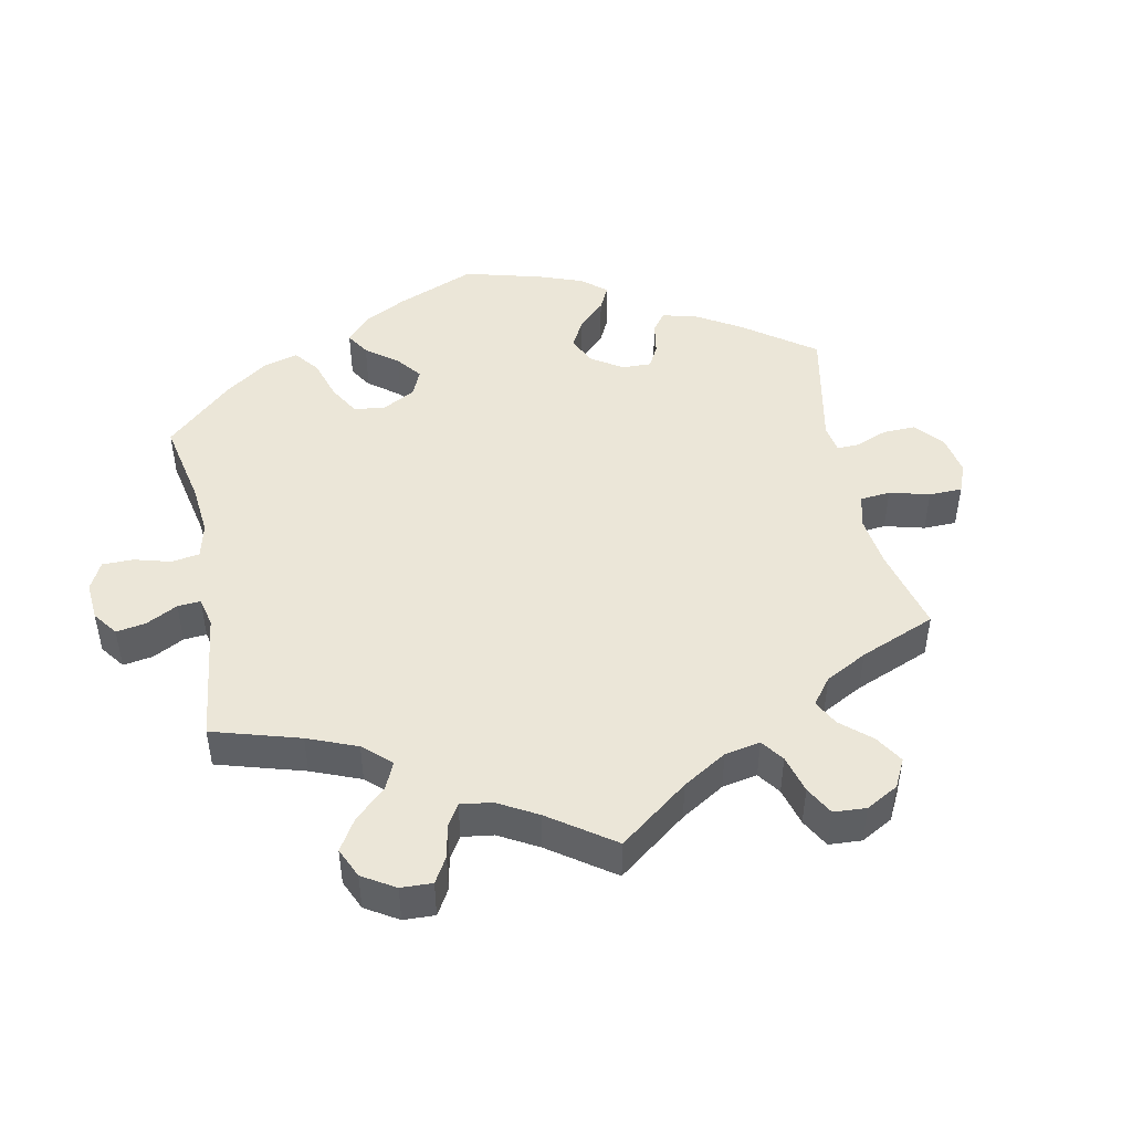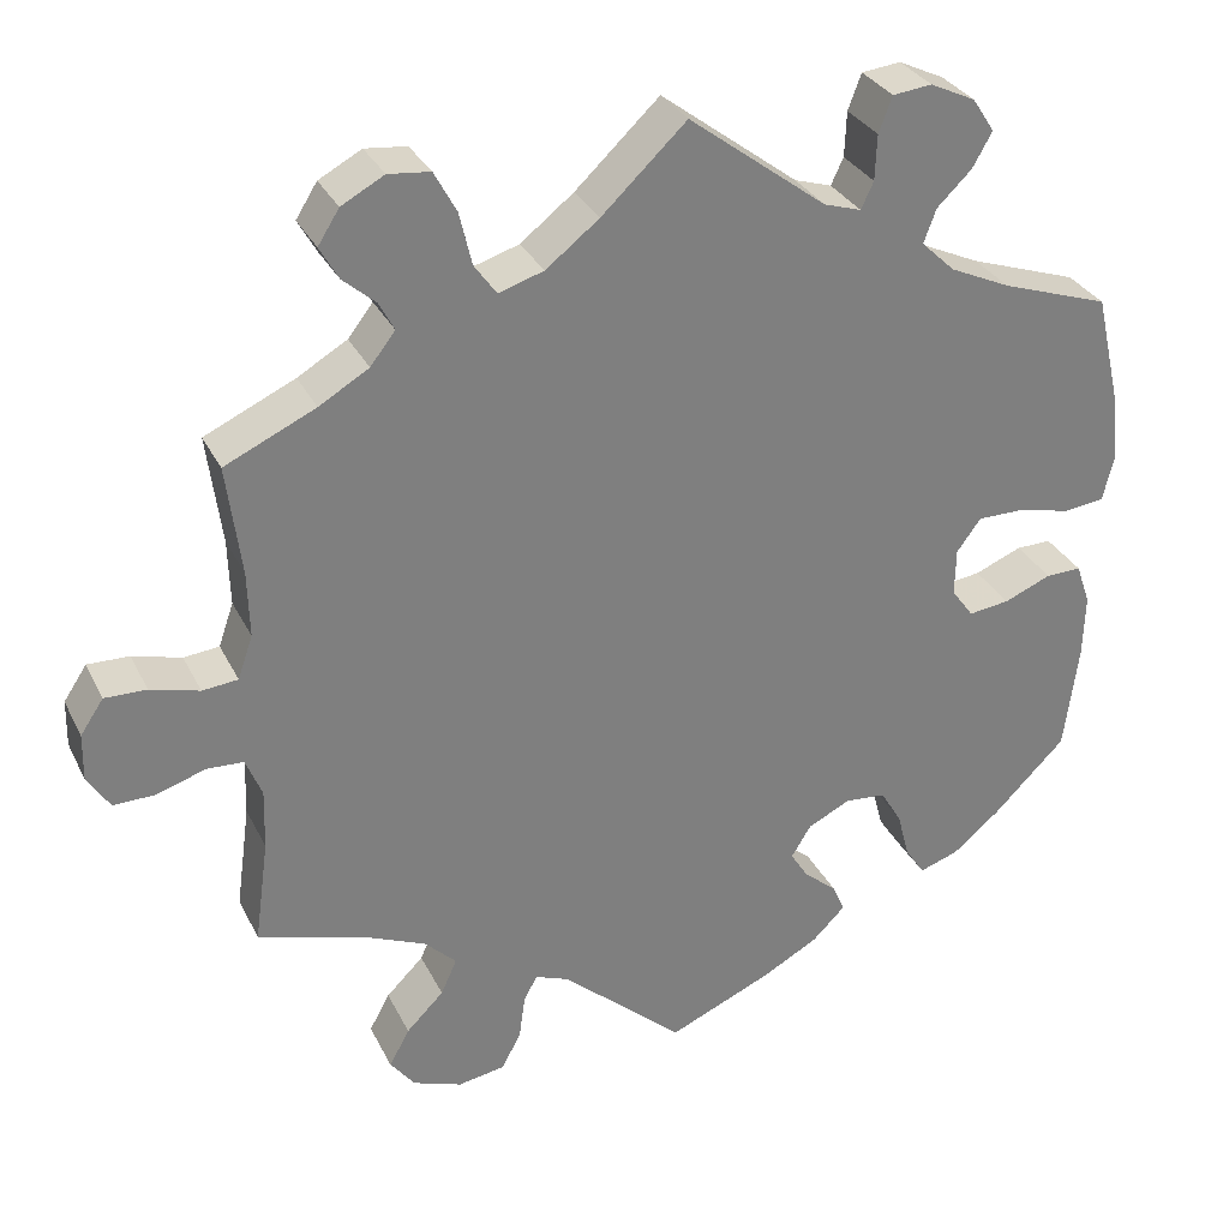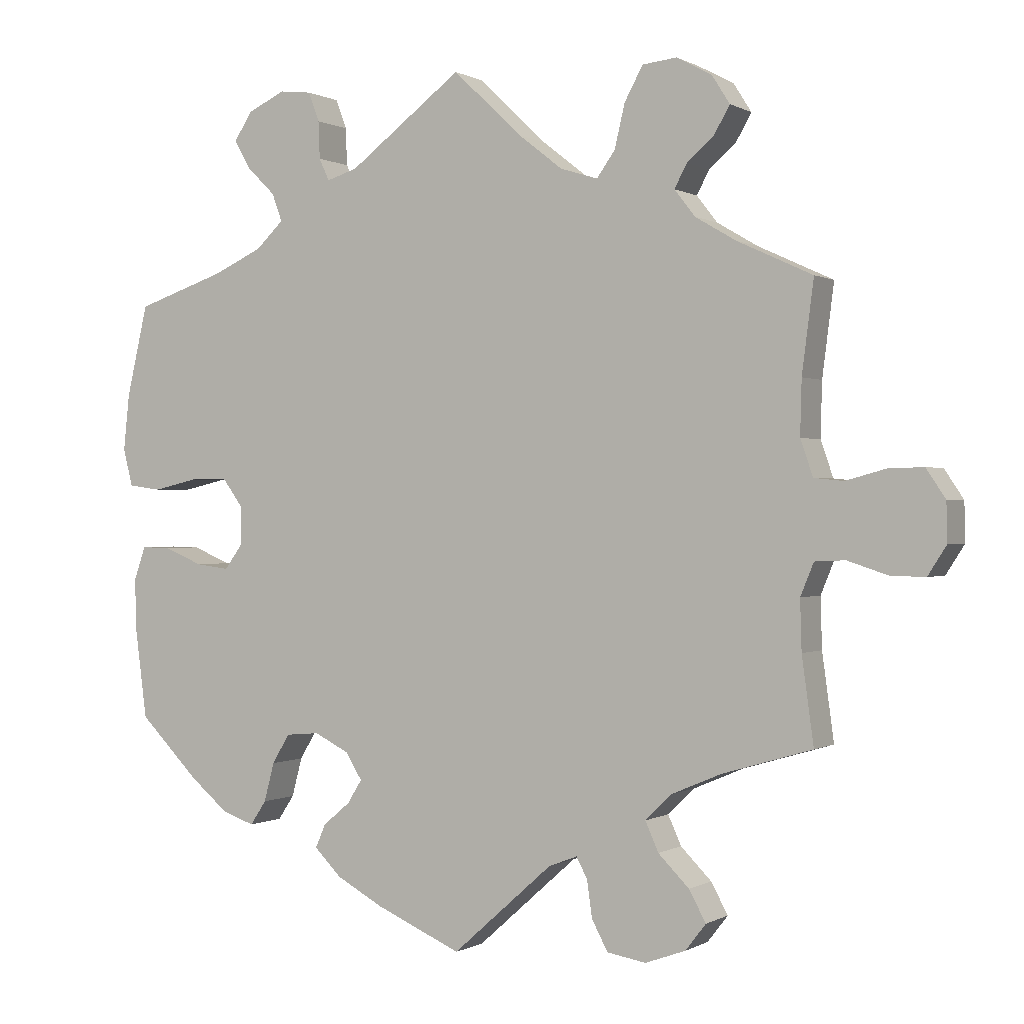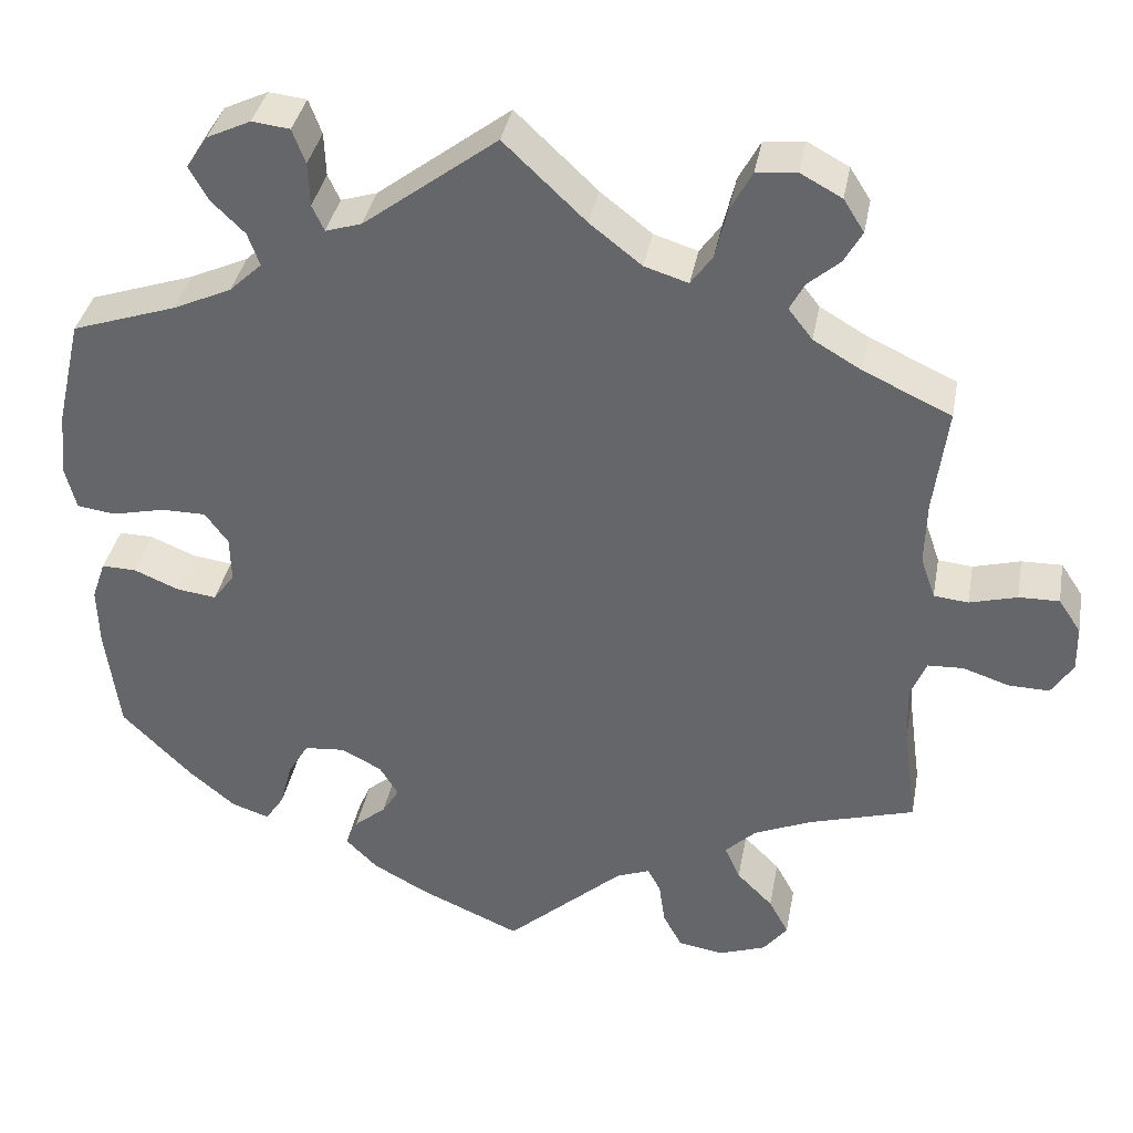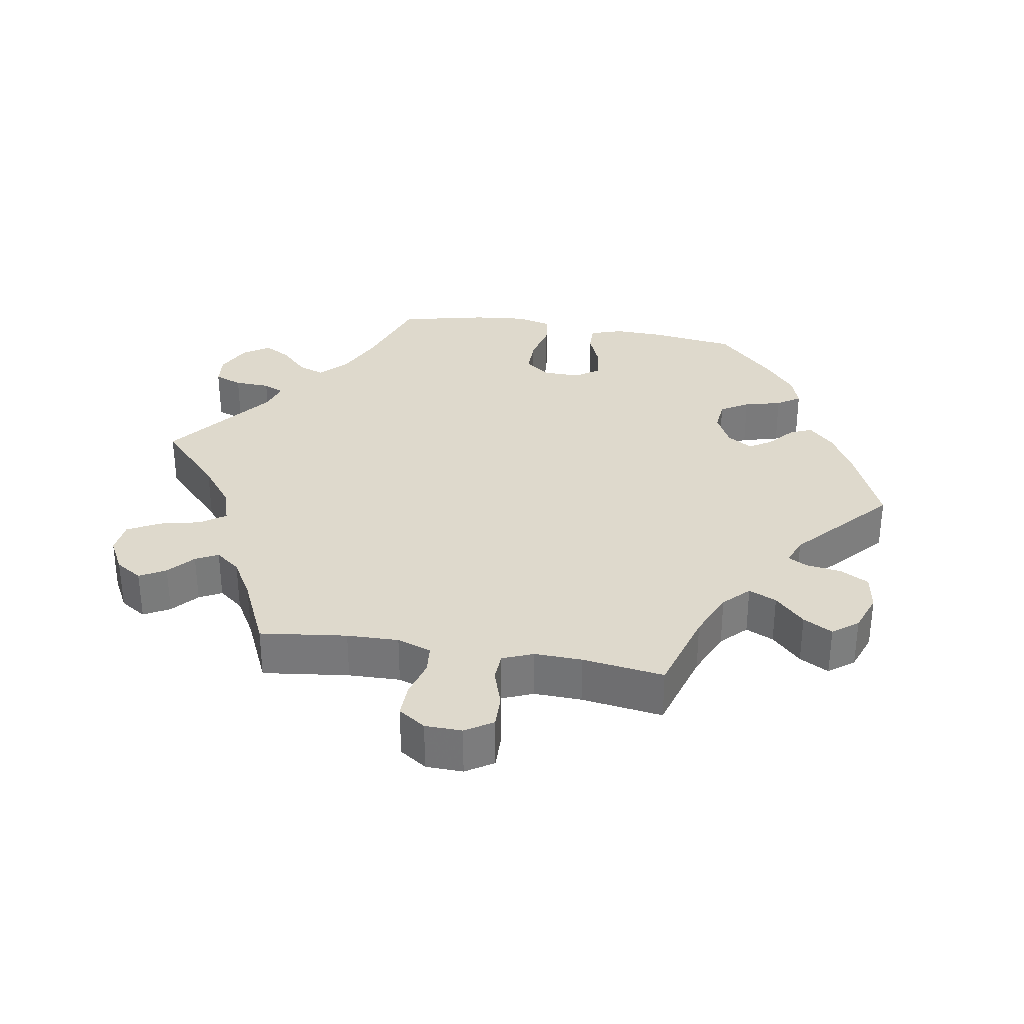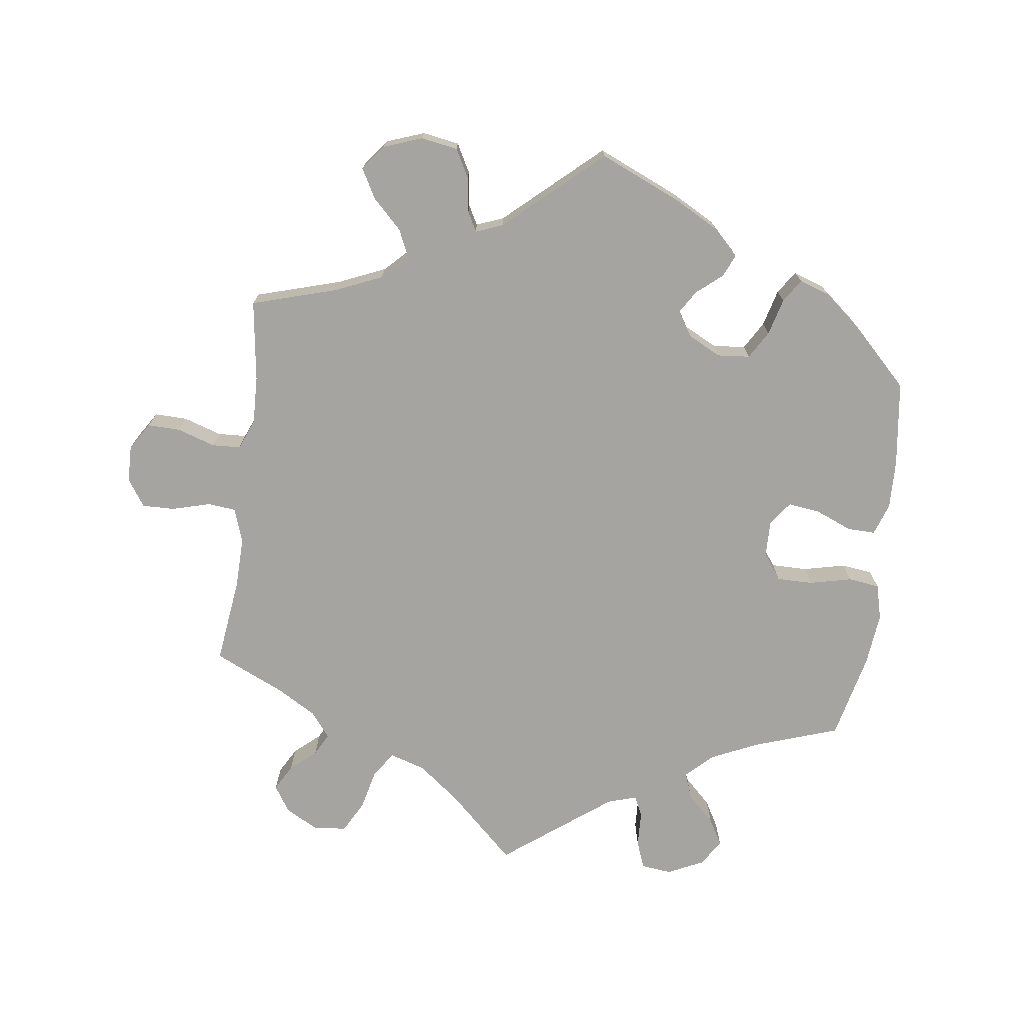
<metadata>
{"format":"obj","ext":"obj","renderer":"f3d","projection":"perspective","resolution":1024,"background":"white","views":[{"elev":46.6,"azim":48.5,"up":"+Y"},{"elev":31.0,"azim":157.3,"up":"+Z"},{"elev":0.1,"azim":27.9,"up":"+Z"},{"elev":36.7,"azim":10.4,"up":"+Z"},{"elev":32.2,"azim":99.8,"up":"+Y"},{"elev":-73.3,"azim":172.6,"up":"+Y"}]}
</metadata>
<code>
v 0.095 0.07 0.488
v 0.155 0.07 0.441
v 0.206 0.07 0.425
v 0.231 0.07 0.46
v 0.245 0.07 0.519
v 0.27 0.07 0.565
v 0.317 0.07 0.57
v 0.365 0.07 0.544
v 0.389 0.07 0.506
v 0.368 0.07 0.469
v 0.331 0.07 0.437
v 0.314 0.07 0.405
v 0.342 0.07 0.369
v 0.398 0.07 0.336
v 0.5 0.07 0.289
v 0.484 0.07 0.165
v 0.482 0.07 0.091
v 0.499 0.07 0.042
v 0.539 0.07 0.038
v 0.594 0.07 0.053
v 0.641 0.07 0.054
v 0.667 0.07 0.015
v 0.668 0.07 -0.038
v 0.643 0.07 -0.077
v 0.596 0.07 -0.076
v 0.541 0.07 -0.058
v 0.5 0.07 -0.06
v 0.482 0.07 -0.104
v 0.484 0.07 -0.172
v 0.5 0.07 -0.289
v 0.378 0.07 -0.325
v 0.31 0.07 -0.354
v 0.274 0.07 -0.389
v 0.292 0.07 -0.429
v 0.334 0.07 -0.471
v 0.357 0.07 -0.513
v 0.329 0.07 -0.549
v 0.274 0.07 -0.569
v 0.221 0.07 -0.56
v 0.199 0.07 -0.519
v 0.192 0.07 -0.469
v 0.177 0.07 -0.441
v 0.138 0.07 -0.456
v 0.001 0.07 -0.578
v -0.116 0.07 -0.527
v -0.18 0.07 -0.492
v -0.217 0.07 -0.455
v -0.203 0.07 -0.423
v -0.166 0.07 -0.392
v -0.146 0.07 -0.36
v -0.168 0.07 -0.324
v -0.216 0.07 -0.3
v -0.262 0.07 -0.304
v -0.286 0.07 -0.344
v -0.3 0.07 -0.397
v -0.322 0.07 -0.43
v -0.366 0.07 -0.415
v -0.419 0.07 -0.371
v -0.501 0.07 -0.289
v -0.517 0.07 -0.167
v -0.519 0.07 -0.096
v -0.503 0.07 -0.05
v -0.463 0.07 -0.051
v -0.41 0.07 -0.073
v -0.364 0.07 -0.079
v -0.339 0.07 -0.045
v -0.34 0.07 0.008
v -0.367 0.07 0.045
v -0.419 0.07 0.045
v -0.48 0.07 0.031
v -0.525 0.07 0.037
v -0.538 0.07 0.088
v -0.53 0.07 0.164
v -0.501 0.07 0.289
v -0.379 0.07 0.33
v -0.311 0.07 0.361
v -0.273 0.07 0.397
v -0.287 0.07 0.435
v -0.326 0.07 0.473
v -0.348 0.07 0.512
v -0.323 0.07 0.55
v -0.272 0.07 0.574
v -0.228 0.07 0.569
v -0.213 0.07 0.529
v -0.211 0.07 0.478
v -0.197 0.07 0.448
v -0.155 0.07 0.461
v 0 0.07 0.578
v 0.095 0 0.488
v 0.155 0 0.441
v 0.206 0 0.425
v 0.231 0 0.46
v 0.245 0 0.519
v 0.27 0 0.565
v 0.317 0 0.57
v 0.365 0 0.544
v 0.389 0 0.506
v 0.368 0 0.469
v 0.331 0 0.437
v 0.314 0 0.405
v 0.342 0 0.369
v 0.398 0 0.336
v 0.5 0 0.289
v 0.484 0 0.165
v 0.482 0 0.091
v 0.499 0 0.042
v 0.539 0 0.038
v 0.594 0 0.053
v 0.641 0 0.054
v 0.667 0 0.015
v 0.668 0 -0.038
v 0.643 0 -0.077
v 0.596 0 -0.076
v 0.541 0 -0.058
v 0.5 0 -0.06
v 0.482 0 -0.104
v 0.484 0 -0.172
v 0.5 0 -0.289
v 0.378 0 -0.325
v 0.31 0 -0.354
v 0.274 0 -0.389
v 0.292 0 -0.429
v 0.334 0 -0.471
v 0.357 0 -0.513
v 0.329 0 -0.549
v 0.274 0 -0.569
v 0.221 0 -0.56
v 0.199 0 -0.519
v 0.192 0 -0.469
v 0.177 0 -0.441
v 0.138 0 -0.456
v 0.001 0 -0.578
v -0.116 0 -0.527
v -0.18 0 -0.492
v -0.217 0 -0.455
v -0.203 0 -0.423
v -0.166 0 -0.392
v -0.146 0 -0.36
v -0.168 0 -0.324
v -0.216 0 -0.3
v -0.262 0 -0.304
v -0.286 0 -0.344
v -0.3 0 -0.397
v -0.322 0 -0.43
v -0.366 0 -0.415
v -0.419 0 -0.371
v -0.501 0 -0.289
v -0.517 0 -0.167
v -0.519 0 -0.096
v -0.503 0 -0.05
v -0.463 0 -0.051
v -0.41 0 -0.073
v -0.364 0 -0.079
v -0.339 0 -0.045
v -0.34 0 0.008
v -0.367 0 0.045
v -0.419 0 0.045
v -0.48 0 0.031
v -0.525 0 0.037
v -0.538 0 0.088
v -0.53 0 0.164
v -0.501 0 0.289
v -0.379 0 0.33
v -0.311 0 0.361
v -0.273 0 0.397
v -0.287 0 0.435
v -0.326 0 0.473
v -0.348 0 0.512
v -0.323 0 0.55
v -0.272 0 0.574
v -0.228 0 0.569
v -0.213 0 0.529
v -0.211 0 0.478
v -0.197 0 0.448
v -0.155 0 0.461
v 0 0 0.578
f 87 88 1
f 86 87 1 2
f 82 83 84 85
f 82 85 86
f 81 82 86
f 78 79 80 81
f 77 78 81 86
f 76 77 86 2
f 72 73 74 75
f 69 70 71 72
f 68 69 72 75
f 67 68 75 76
f 61 62 63 64
f 61 64 65
f 60 61 65
f 59 60 65
f 58 59 65 66
f 54 55 56 57
f 53 54 57 58
f 46 47 48 49
f 46 49 50
f 43 44 45 46
f 42 43 46 50
f 38 39 40 41
f 38 41 42
f 37 38 42
f 34 35 36 37
f 33 34 37 42
f 32 33 42 50
f 29 30 31
f 28 29 31 32
f 27 28 32 50
f 23 24 25 26
f 23 26 27
f 22 23 27
f 19 20 21 22
f 18 19 22 27
f 17 18 27 50
f 14 15 16
f 13 14 16 17
f 12 13 17 50
f 8 9 10 11
f 4 5 6 7
f 3 4 7 8
f 67 76 2 3
f 66 67 3 8
f 53 58 66 8
f 52 53 8 11
f 51 52 11 12
f 12 50 51
f 89 176 175
f 90 89 175 174
f 173 172 171 170
f 174 173 170
f 174 170 169
f 169 168 167 166
f 174 169 166 165
f 90 174 165 164
f 163 162 161 160
f 160 159 158 157
f 163 160 157 156
f 164 163 156 155
f 152 151 150 149
f 153 152 149
f 153 149 148
f 153 148 147
f 154 153 147 146
f 145 144 143 142
f 146 145 142 141
f 137 136 135 134
f 138 137 134
f 134 133 132 131
f 138 134 131 130
f 129 128 127 126
f 130 129 126
f 130 126 125
f 125 124 123 122
f 130 125 122 121
f 138 130 121 120
f 119 118 117
f 120 119 117 116
f 138 120 116 115
f 114 113 112 111
f 115 114 111
f 115 111 110
f 110 109 108 107
f 115 110 107 106
f 138 115 106 105
f 104 103 102
f 105 104 102 101
f 138 105 101 100
f 99 98 97 96
f 95 94 93 92
f 96 95 92 91
f 91 90 164 155
f 96 91 155 154
f 96 154 146 141
f 99 96 141 140
f 100 99 140 139
f 139 138 100
f 1 89 90 2
f 2 90 91 3
f 3 91 92 4
f 4 92 93 5
f 5 93 94 6
f 6 94 95 7
f 7 95 96 8
f 8 96 97 9
f 9 97 98 10
f 10 98 99 11
f 11 99 100 12
f 12 100 101 13
f 13 101 102 14
f 14 102 103 15
f 15 103 104 16
f 16 104 105 17
f 17 105 106 18
f 18 106 107 19
f 19 107 108 20
f 20 108 109 21
f 21 109 110 22
f 22 110 111 23
f 23 111 112 24
f 24 112 113 25
f 25 113 114 26
f 26 114 115 27
f 27 115 116 28
f 28 116 117 29
f 29 117 118 30
f 30 118 119 31
f 31 119 120 32
f 32 120 121 33
f 33 121 122 34
f 34 122 123 35
f 35 123 124 36
f 36 124 125 37
f 37 125 126 38
f 38 126 127 39
f 39 127 128 40
f 40 128 129 41
f 41 129 130 42
f 42 130 131 43
f 43 131 132 44
f 44 132 133 45
f 45 133 134 46
f 46 134 135 47
f 47 135 136 48
f 48 136 137 49
f 49 137 138 50
f 50 138 139 51
f 51 139 140 52
f 52 140 141 53
f 53 141 142 54
f 54 142 143 55
f 55 143 144 56
f 56 144 145 57
f 57 145 146 58
f 58 146 147 59
f 59 147 148 60
f 60 148 149 61
f 61 149 150 62
f 62 150 151 63
f 63 151 152 64
f 64 152 153 65
f 65 153 154 66
f 66 154 155 67
f 67 155 156 68
f 68 156 157 69
f 69 157 158 70
f 70 158 159 71
f 71 159 160 72
f 72 160 161 73
f 73 161 162 74
f 74 162 163 75
f 75 163 164 76
f 76 164 165 77
f 77 165 166 78
f 78 166 167 79
f 79 167 168 80
f 80 168 169 81
f 81 169 170 82
f 82 170 171 83
f 83 171 172 84
f 84 172 173 85
f 85 173 174 86
f 86 174 175 87
f 87 175 176 88
f 88 176 89 1

</code>
